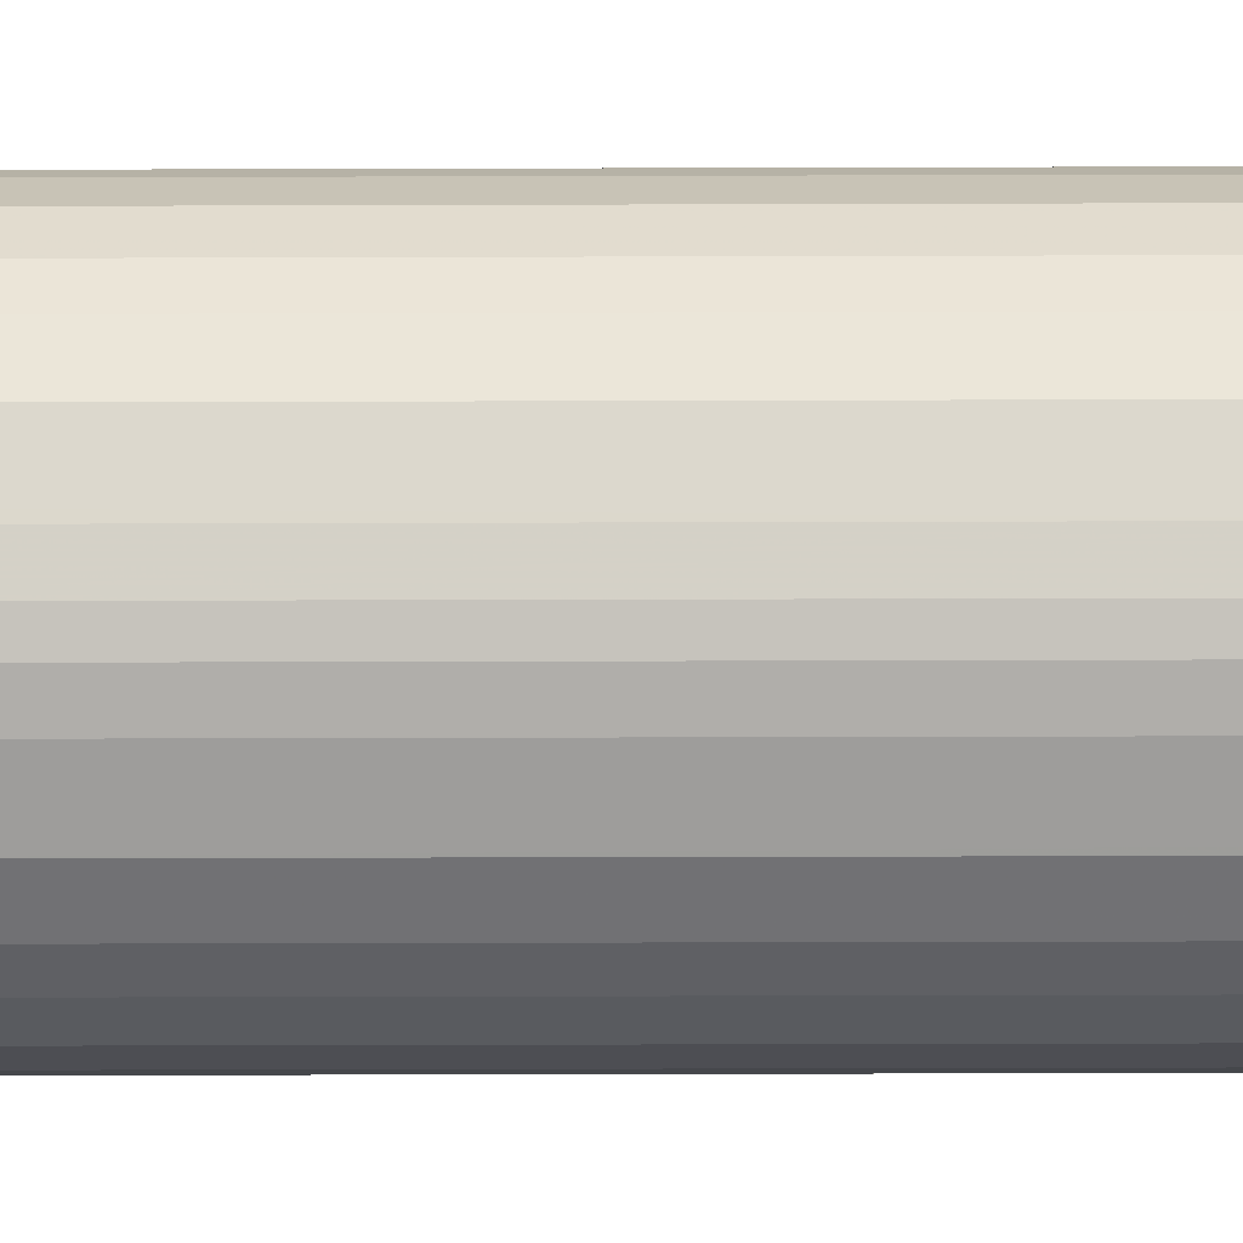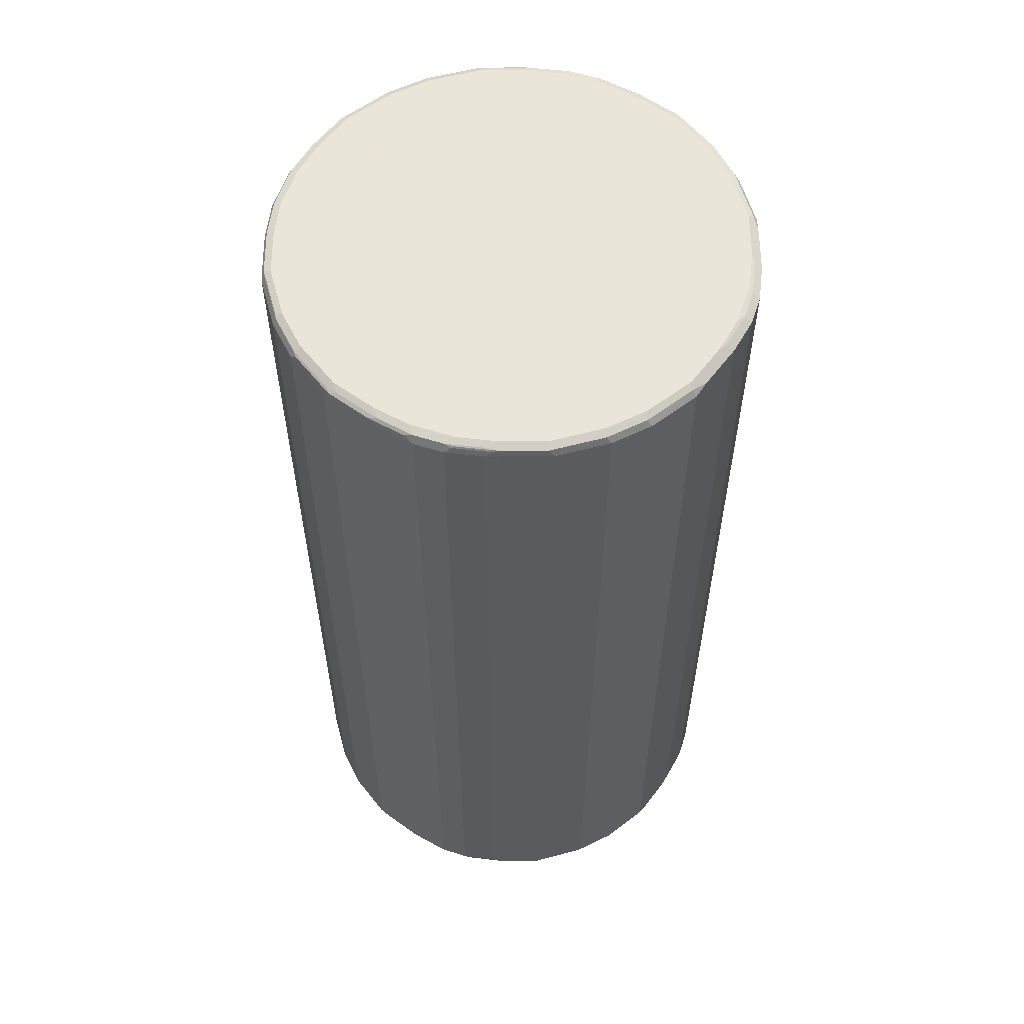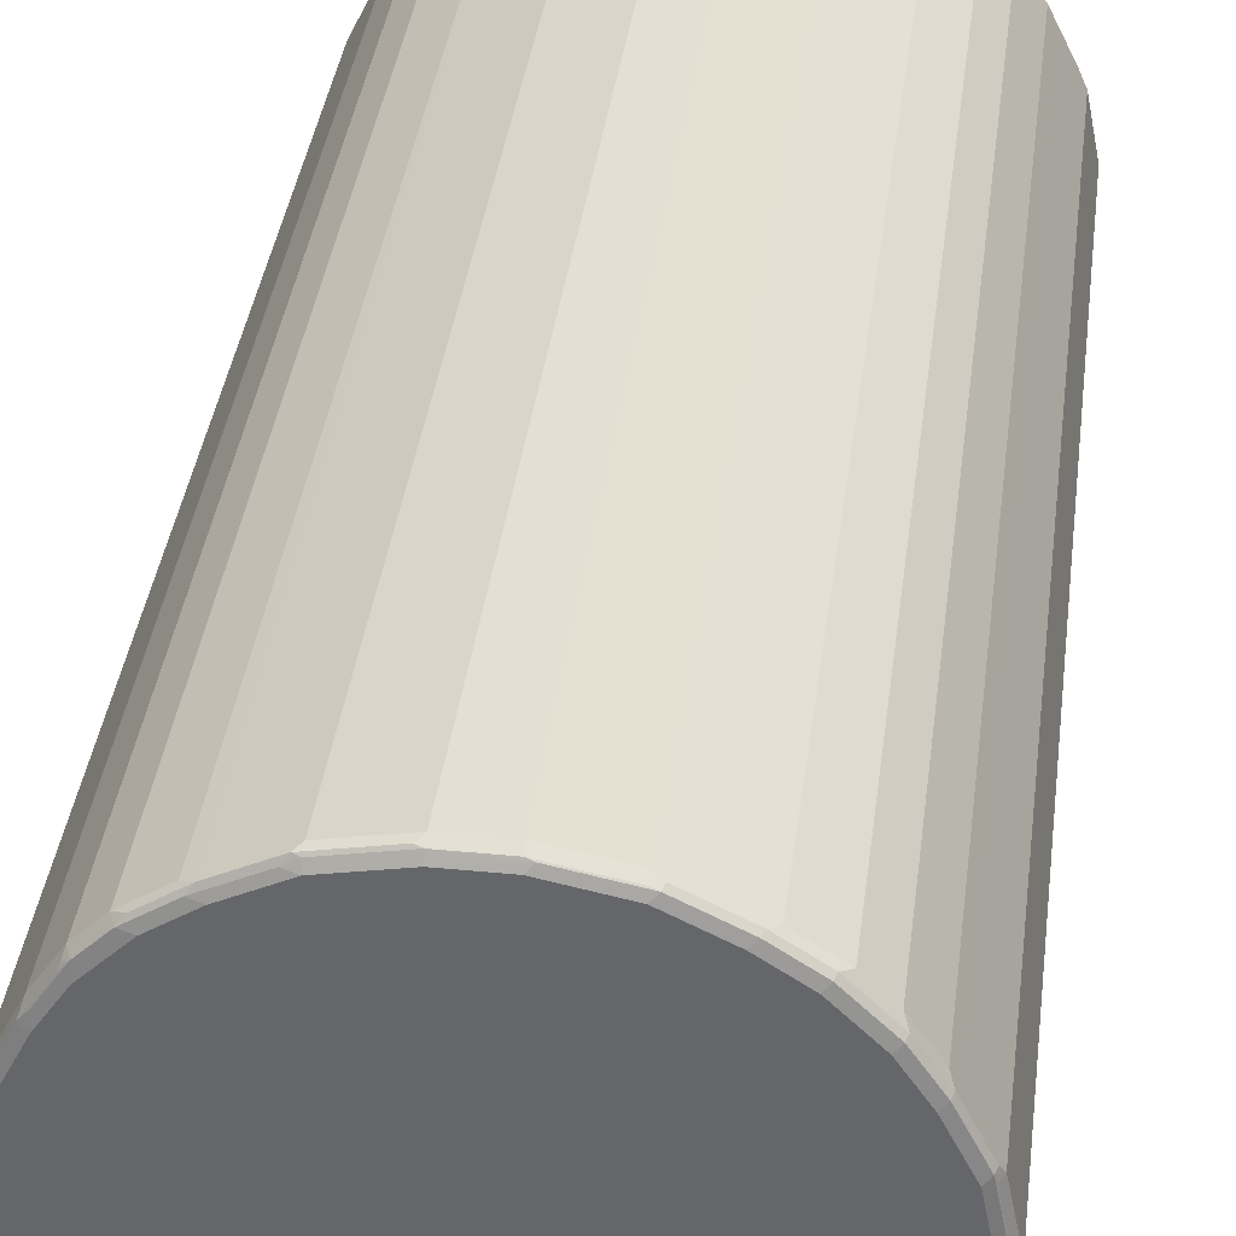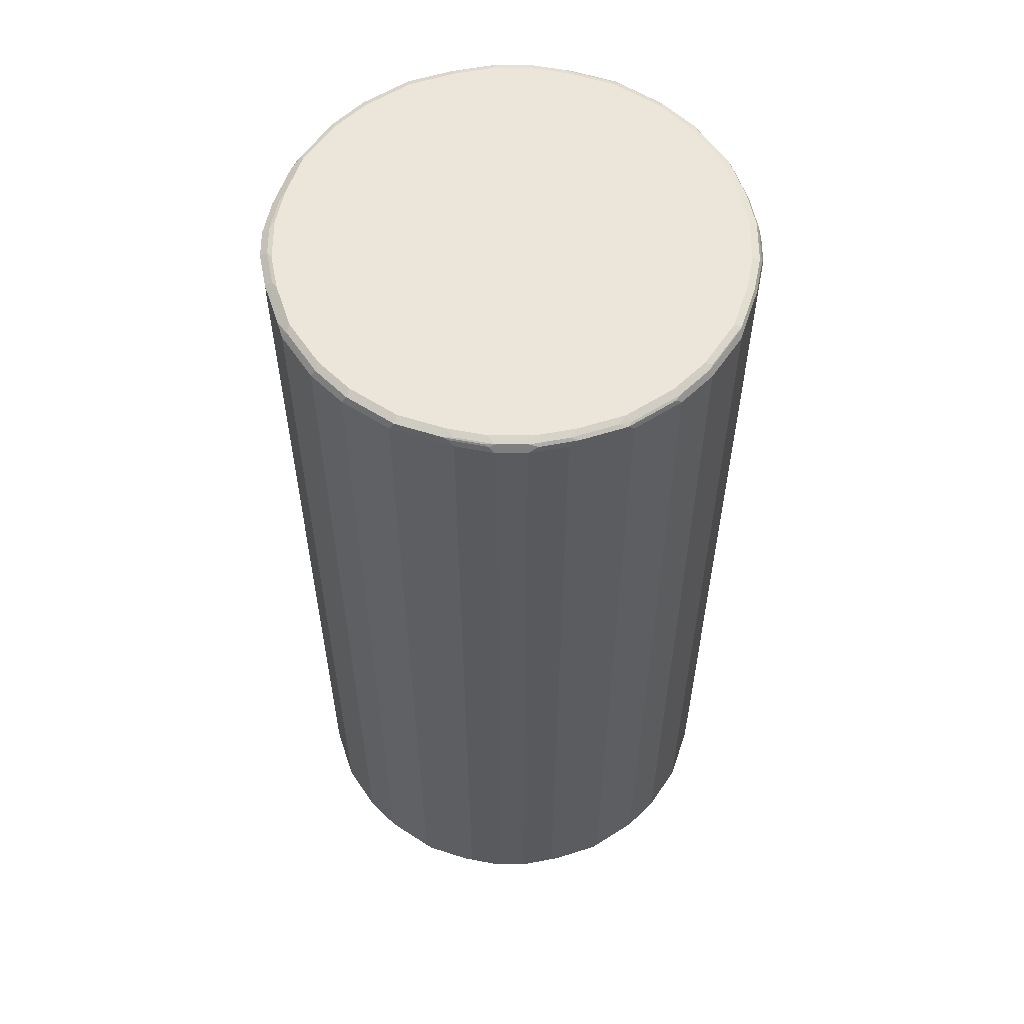
<metadata>
{"format":"obj","ext":"obj","renderer":"f3d","projection":"perspective","resolution":1024,"background":"white","views":[{"elev":-44.0,"azim":90.2,"up":"+Z"},{"elev":57.7,"azim":-26.8,"up":"+Y"},{"elev":37.2,"azim":7.2,"up":"+Z"},{"elev":57.1,"azim":135.1,"up":"+Y"}]}
</metadata>
<code>
v -0.4402 -0.8611 -0.03827
v -0.421 -0.8611 -0.1339
v -0.4146 -0.8739 -0.1275
v -0.4338 -0.8739 -0.03189
v -0.4402 -0.8611 0.03827
v -0.4402 0.8611 -0.03827
v -0.3764 -0.8548 -0.2233
v -0.37 -0.8675 -0.2361
v -0.4082 -0.8675 -0.1594
v -0.4114 -0.8708 -0.1435
v -0.421 0.8611 -0.1339
v -0.4019 -0.8804 -0.1339
v -0.4338 -0.8739 0.04464
v -0.421 -0.8804 -0.03827
v -0.4146 -0.8739 0.1403
v -0.421 -0.8611 0.1339
v -0.4402 0.8611 0.03827
v -0.4354 0.8708 0.04783
v -0.4338 0.8739 -0.03827
v -0.4146 0.8739 -0.1339
v -0.3764 0.8675 -0.2233
v -0.3317 -0.8675 -0.2935
v -0.3604 -0.8772 -0.2265
v -0.3732 -0.8708 -0.2201
v -0.37 0.8548 -0.2361
v -0.4114 0.8756 -0.1435
v -0.4146 0.8675 -0.1467
v -0.3636 -0.8804 -0.2105
v -0.421 -0.8804 0.03827
v -0.3764 -0.8739 0.2168
v -0.4114 -0.8708 0.1483
v -0.4019 -0.8804 0.1339
v -0.3764 -0.8611 0.2233
v -0.378 0.8708 0.2201
v -0.4163 0.8708 0.1435
v -0.421 0.8611 0.1339
v -0.4338 0.8739 0.03827
v -0.4306 0.8756 -0.04783
v -0.3732 0.8756 -0.2201
v -0.3381 0.8675 -0.2807
v -0.2935 -0.8675 -0.3317
v -0.3221 -0.8772 -0.2839
v -0.3317 0.8548 -0.2935
v -0.3253 -0.8804 -0.2679
v -0.4019 0.8804 -0.1339
v -0.3381 -0.8739 0.2743
v -0.3732 -0.8708 0.2248
v -0.3636 -0.8804 0.2105
v -0.3636 -0.8756 0.232
v -0.37 -0.8611 0.2361
v -0.37 0.8611 0.2361
v -0.3397 0.8708 0.2775
v -0.366 0.8756 0.2297
v -0.4043 0.8756 0.1531
v -0.4146 0.8739 0.1339
v -0.421 0.8804 0.03827
v -0.421 0.8804 -0.03827
v -0.3636 0.8804 -0.2105
v -0.3253 0.8804 -0.2679
v -0.3349 0.8756 -0.2775
v -0.2807 0.8675 -0.3381
v -0.2361 -0.8675 -0.37
v -0.2839 -0.8772 -0.3221
v -0.2935 0.8548 -0.3317
v -0.2679 -0.8804 -0.3253
v -0.3349 -0.8708 0.2822
v -0.3253 -0.8756 0.2895
v -0.3253 -0.8804 0.2679
v -0.3317 -0.8611 0.2935
v -0.3317 0.8611 0.2935
v -0.3278 0.8756 0.2871
v -0.3253 0.8804 0.2679
v -0.3636 0.8804 0.2105
v -0.4019 0.8804 0.1339
v -0.2679 0.8804 -0.3253
v -0.2775 0.8756 -0.3349
v -0.2233 0.8675 -0.3764
v -0.2233 -0.8548 -0.3764
v -0.1339 -0.8611 -0.421
v -0.1594 -0.8675 -0.4082
v -0.2201 -0.8708 -0.3732
v -0.2265 -0.8772 -0.3604
v -0.2361 0.8548 -0.37
v -0.2105 -0.8804 -0.3636
v -0.2871 -0.8756 0.3278
v -0.2679 -0.8804 0.3253
v -0.2935 -0.8611 0.3317
v -0.2935 0.8611 0.3317
v -0.2895 0.8756 0.3253
v -0.2679 0.8804 0.3253
v -0.2105 0.8804 -0.3636
v -0.2201 0.8756 -0.3732
v -0.1467 0.8675 -0.4146
v -0.1339 0.8611 -0.421
v -0.03827 -0.8611 -0.4402
v -0.1275 -0.8739 -0.4146
v -0.1435 -0.8708 -0.4114
v -0.1339 -0.8804 -0.4019
v -0.2297 -0.8756 0.366
v -0.2775 -0.8708 0.3397
v -0.2105 -0.8804 0.3636
v -0.2361 -0.8611 0.37
v -0.2361 0.8611 0.37
v -0.2822 0.8708 0.3349
v -0.2743 0.8739 0.3381
v -0.232 0.8756 0.3636
v -0.2105 0.8804 0.3636
v -0.1339 0.8804 -0.4019
v -0.1435 0.8756 -0.4114
v -0.1339 0.8739 -0.4146
v -0.03827 0.8611 -0.4402
v 0.03827 -0.8611 -0.4402
v -0.03189 -0.8739 -0.4338
v -0.03827 -0.8804 -0.421
v -0.1531 -0.8756 0.4043
v -0.2201 -0.8708 0.378
v -0.1339 -0.8804 0.4019
v -0.2233 0.8611 0.3764
v -0.2248 0.8708 0.3732
v -0.2168 0.8739 0.3764
v -0.1339 0.8804 0.4019
v -0.03827 0.8804 -0.421
v -0.04783 0.8756 -0.4306
v -0.03827 0.8739 -0.4338
v 0.04783 0.8708 -0.4354
v 0.03827 0.8611 -0.4402
v 0.1339 -0.8611 -0.421
v 0.1403 -0.8739 -0.4146
v 0.04464 -0.8739 -0.4338
v 0.03827 -0.8804 -0.421
v -0.1339 -0.8739 0.4146
v -0.1435 -0.8708 0.4163
v -0.1339 0.8611 0.421
v -0.03827 -0.8804 0.421
v -0.1483 0.8708 0.4114
v -0.1403 0.8739 0.4146
v -0.03827 0.8804 0.421
v 0.03827 0.8804 -0.421
v 0.03827 0.8739 -0.4338
v 0.1435 0.8708 -0.4163
v 0.1339 0.8611 -0.421
v 0.2233 -0.8611 -0.3764
v 0.1483 -0.8708 -0.4114
v 0.2201 0.8708 -0.378
v 0.2168 -0.8739 -0.3764
v 0.1339 -0.8804 -0.4019
v -0.03827 -0.8739 0.4338
v -0.04783 -0.8708 0.4354
v -0.03827 -0.8611 0.4402
v -0.1339 -0.8611 0.421
v -0.03827 0.8611 0.4402
v 0.03827 -0.8804 0.421
v 0.04783 -0.8756 0.4306
v -0.04464 0.8739 0.4338
v 0.03827 0.8804 0.421
v 0.1339 0.8804 -0.4019
v 0.1339 0.8739 -0.4146
v 0.1531 0.8756 -0.4043
v 0.2361 -0.8611 -0.37
v 0.2248 -0.8708 -0.3732
v 0.2297 0.8756 -0.366
v 0.2775 0.8708 -0.3397
v 0.2361 0.8611 -0.37
v 0.2743 -0.8739 -0.3381
v 0.232 -0.8756 -0.3636
v 0.2105 -0.8804 -0.3636
v 0.03827 -0.8739 0.4338
v 0.03827 -0.8611 0.4402
v 0.03827 0.8611 0.4402
v 0.1339 -0.8804 0.4019
v 0.1435 -0.8756 0.4114
v 0.03189 0.8739 0.4338
v 0.1339 0.8804 0.4019
v 0.2105 0.8804 -0.3636
v 0.2935 -0.8611 -0.3317
v 0.2822 -0.8708 -0.3349
v 0.2871 0.8756 -0.3278
v 0.2679 0.8804 -0.3253
v 0.2935 0.8611 -0.3317
v 0.2895 -0.8756 -0.3253
v 0.2679 -0.8804 -0.3253
v 0.1339 -0.8739 0.4146
v 0.1339 -0.8611 0.421
v 0.1339 0.8611 0.421
v 0.1275 0.8739 0.4146
v 0.2105 -0.8804 0.3636
v 0.2201 -0.8756 0.3732
v 0.1467 -0.8675 0.4146
v 0.2105 0.8804 0.3636
v 0.1435 0.8708 0.4114
v 0.2201 0.8708 0.3732
v 0.3317 -0.8611 -0.2935
v 0.3253 0.8756 -0.2895
v 0.3253 0.8804 -0.2679
v 0.3317 0.8611 -0.2935
v 0.3278 -0.8756 -0.2871
v 0.3253 -0.8804 -0.2679
v 0.2233 -0.8675 0.3764
v 0.2233 0.8548 0.3764
v 0.2361 0.8675 0.37
v 0.1594 0.8675 0.4082
v 0.2679 -0.8804 0.3253
v 0.2775 -0.8756 0.3349
v 0.2265 0.8772 0.3604
v 0.2679 0.8804 0.3253
v 0.37 -0.8611 -0.2361
v 0.3397 -0.8708 -0.2775
v 0.3636 0.8756 -0.232
v 0.3381 0.8739 -0.2743
v 0.3349 0.8708 -0.2822
v 0.3636 0.8804 -0.2105
v 0.37 0.8611 -0.2361
v 0.366 -0.8756 -0.2297
v 0.3636 -0.8804 -0.2105
v 0.2807 -0.8675 0.3381
v 0.2361 -0.8548 0.37
v 0.2935 0.8675 0.3317
v 0.3253 -0.8804 0.2679
v 0.3349 -0.8756 0.2775
v 0.2839 0.8772 0.3221
v 0.3253 0.8804 0.2679
v 0.378 -0.8708 -0.2201
v 0.3764 0.8739 -0.2168
v 0.3732 0.8708 -0.2248
v 0.4019 0.8804 -0.1339
v 0.3764 0.8611 -0.2233
v 0.4043 -0.8756 -0.1531
v 0.4019 -0.8804 -0.1339
v 0.3381 -0.8675 0.2807
v 0.2935 -0.8548 0.3317
v 0.3317 0.8675 0.2935
v 0.3636 -0.8804 0.2105
v 0.3732 -0.8756 0.2201
v 0.3221 0.8772 0.2839
v 0.3636 0.8804 0.2105
v 0.3604 0.8772 0.2265
v 0.4163 -0.8708 -0.1435
v 0.421 0.8611 -0.1339
v 0.4146 0.8739 -0.1403
v 0.4114 0.8708 -0.1483
v 0.421 0.8804 -0.03827
v 0.4146 -0.8739 -0.1339
v 0.421 -0.8804 -0.03827
v 0.3764 -0.8675 0.2233
v 0.3317 -0.8548 0.2935
v 0.37 0.8675 0.2361
v 0.4019 -0.8804 0.1339
v 0.4114 -0.8756 0.1435
v 0.3732 0.8708 0.2201
v 0.4019 0.8804 0.1339
v 0.421 -0.8611 -0.1339
v 0.4402 -0.8611 -0.03827
v 0.4354 -0.8708 -0.04783
v 0.4402 0.8611 -0.03827
v 0.4338 0.8739 -0.04464
v 0.421 0.8804 0.03827
v 0.4338 -0.8739 -0.03827
v 0.421 -0.8804 0.03827
v 0.4306 -0.8756 0.04783
v 0.37 -0.8548 0.2361
v 0.4146 -0.8675 0.1467
v 0.421 -0.8611 0.1339
v 0.3764 0.8548 0.2233
v 0.421 0.8611 0.1339
v 0.4082 0.8675 0.1594
v 0.4146 -0.8739 0.1339
v 0.4114 0.8708 0.1435
v 0.4146 0.8739 0.1275
v 0.4402 -0.8611 0.03827
v 0.4338 -0.8739 0.03827
v 0.4402 0.8611 0.03827
v 0.4338 0.8739 0.03189
f 1 2 3
f 167 182 168
f 165 181 166
f 165 180 181
f 164 176 180
f 162 177 179
f 161 178 177
f 161 174 178
f 160 176 164
f 159 179 175
f 159 163 179
f 159 176 160
f 159 175 176
f 156 158 157
f 156 161 158
f 156 174 161
f 155 185 173
f 155 172 185
f 153 182 167
f 153 171 182
f 152 171 153
f 152 170 171
f 151 172 154
f 151 169 172
f 149 169 151
f 149 168 169
f 148 168 149
f 148 167 168
f 147 167 148
f 147 153 167
f 168 182 183
f 168 183 184
f 168 184 169
f 169 184 185
f 187 202 203
f 186 202 187
f 184 190 185
f 184 201 190
f 184 200 201
f 184 199 200
f 183 199 184
f 183 198 199
f 183 188 198
f 180 197 181
f 180 196 197
f 177 194 193
f 177 178 194
f 177 195 179
f 145 165 166
f 177 193 195
f 175 179 195
f 175 180 176
f 175 196 180
f 175 192 196
f 173 191 189
f 173 190 191
f 173 185 190
f 171 183 182
f 171 188 183
f 171 198 188
f 171 187 198
f 170 187 171
f 170 186 187
f 169 185 172
f 175 195 192
f 145 180 165
f 145 164 180
f 145 160 164
f 127 140 144
f 127 141 140
f 127 143 128
f 127 142 143
f 126 140 141
f 125 140 126
f 125 157 140
f 125 139 157
f 124 139 125
f 123 139 124
f 123 138 139
f 122 138 123
f 121 154 137
f 121 136 154
f 127 144 142
f 119 136 120
f 118 133 135
f 117 147 131
f 117 134 147
f 116 133 118
f 116 132 133
f 115 117 131
f 115 131 132
f 113 130 114
f 113 129 130
f 112 141 127
f 112 126 141
f 112 128 129
f 112 127 128
f 111 125 126
f 119 135 136
f 187 203 215
f 128 143 160
f 128 145 166
f 144 163 159
f 144 179 163
f 144 162 179
f 144 177 162
f 144 161 177
f 142 144 159
f 142 160 143
f 142 159 160
f 140 161 144
f 140 158 161
f 140 157 158
f 138 157 139
f 138 156 157
f 137 172 155
f 128 160 145
f 137 154 172
f 134 153 147
f 134 152 153
f 133 149 151
f 133 150 149
f 133 136 135
f 133 151 136
f 132 150 133
f 132 149 150
f 132 148 149
f 131 148 132
f 131 147 148
f 128 130 129
f 128 146 130
f 128 166 146
f 136 151 154
f 111 124 125
f 187 215 198
f 189 204 205
f 243 257 259
f 241 272 255
f 241 256 272
f 239 255 254
f 238 252 251
f 238 254 252
f 238 239 254
f 238 240 239
f 237 238 251
f 237 257 242
f 237 253 257
f 237 252 253
f 237 251 252
f 236 246 249
f 235 249 250
f 235 236 249
f 233 261 244
f 233 248 261
f 233 247 248
f 232 247 233
f 231 260 246
f 231 245 260
f 231 236 234
f 231 246 236
f 229 260 245
f 229 244 260
f 228 257 243
f 228 242 257
f 227 242 228
f 243 259 258
f 244 261 262
f 244 262 264
f 244 264 263
f 264 267 265
f 264 268 267
f 264 271 268
f 262 271 264
f 262 269 271
f 262 266 269
f 257 270 259
f 254 272 271
f 254 255 272
f 253 269 270
f 253 270 257
f 252 271 269
f 252 254 271
f 252 269 253
f 227 237 242
f 250 272 256
f 250 267 268
f 249 267 250
f 248 262 261
f 248 266 262
f 248 270 266
f 248 259 270
f 247 259 248
f 247 258 259
f 246 267 249
f 246 265 267
f 246 264 265
f 246 263 264
f 244 246 260
f 244 263 246
f 250 268 272
f 226 240 238
f 225 255 239
f 225 241 255
f 202 219 203
f 202 218 219
f 200 230 217
f 200 216 230
f 200 220 204
f 200 217 220
f 198 200 199
f 198 216 200
f 198 230 216
f 198 215 230
f 197 213 214
f 196 213 197
f 196 222 213
f 196 207 222
f 203 219 229
f 195 224 212
f 193 210 195
f 193 209 210
f 193 223 209
f 193 208 223
f 193 211 208
f 193 194 211
f 192 212 206
f 192 195 212
f 192 207 196
f 192 222 207
f 192 206 222
f 191 200 204
f 190 200 191
f 190 201 200
f 195 210 224
f 189 191 204
f 203 229 215
f 205 220 234
f 223 240 224
f 223 239 240
f 222 238 237
f 222 226 238
f 221 236 235
f 221 234 236
f 219 244 229
f 219 233 244
f 218 233 219
f 218 232 233
f 217 245 231
f 217 230 245
f 217 234 220
f 217 231 234
f 204 220 205
f 215 245 230
f 213 228 214
f 213 227 228
f 213 237 227
f 213 222 237
f 212 226 222
f 212 240 226
f 212 224 240
f 211 239 223
f 211 225 239
f 209 224 210
f 209 223 224
f 208 211 223
f 206 212 222
f 205 234 221
f 215 229 245
f 110 124 111
f 109 124 110
f 109 123 124
f 22 63 42
f 22 41 63
f 21 43 25
f 21 40 43
f 21 60 40
f 21 39 60
f 21 26 39
f 21 27 26
f 19 26 20
f 19 38 26
f 19 37 38
f 18 37 19
f 18 55 37
f 18 35 55
f 17 35 18
f 17 36 35
f 16 35 36
f 16 34 35
f 16 33 34
f 16 31 33
f 15 48 30
f 15 32 48
f 15 31 16
f 15 47 31
f 15 30 47
f 13 32 15
f 13 29 32
f 12 29 14
f 12 32 29
f 22 43 64
f 22 64 41
f 23 42 44
f 23 44 28
f 40 64 43
f 40 61 64
f 40 76 61
f 40 60 76
f 39 59 60
f 39 58 59
f 39 45 58
f 38 56 57
f 37 56 38
f 37 74 56
f 37 55 74
f 35 54 55
f 34 50 51
f 34 54 35
f 12 48 32
f 34 53 54
f 34 52 71
f 34 70 52
f 34 51 70
f 33 50 34
f 31 50 33
f 31 47 50
f 30 67 46
f 30 49 67
f 30 48 49
f 30 46 47
f 26 45 39
f 26 57 45
f 26 38 57
f 23 28 24
f 34 71 53
f 12 68 48
f 12 86 68
f 12 101 86
f 8 42 23
f 8 22 42
f 7 25 8
f 7 21 25
f 6 20 11
f 6 19 20
f 6 18 19
f 6 17 18
f 5 36 17
f 5 16 36
f 5 15 16
f 5 13 15
f 4 29 13
f 4 14 29
f 8 23 24
f 3 14 4
f 3 10 12
f 2 21 7
f 2 11 21
f 2 10 3
f 2 9 10
f 2 8 9
f 2 7 8
f 1 11 2
f 1 6 11
f 1 17 6
f 1 5 17
f 1 13 5
f 1 4 13
f 1 3 4
f 3 12 14
f 41 62 82
f 8 24 10
f 8 25 43
f 12 117 101
f 12 134 117
f 12 152 134
f 12 170 152
f 12 186 170
f 12 202 186
f 12 218 202
f 12 232 218
f 12 247 232
f 12 258 247
f 12 243 258
f 12 228 243
f 12 214 228
f 12 197 214
f 8 10 9
f 12 181 197
f 12 146 166
f 12 130 146
f 12 114 130
f 12 98 114
f 12 84 98
f 12 65 84
f 12 44 65
f 12 28 44
f 12 24 28
f 11 27 21
f 11 26 27
f 11 20 26
f 10 24 12
f 8 43 22
f 12 166 181
f 41 82 63
f 41 64 83
f 41 83 62
f 88 119 104
f 88 103 119
f 87 103 88
f 87 102 103
f 87 116 102
f 87 100 116
f 86 101 99
f 85 86 99
f 85 100 87
f 85 116 100
f 85 99 116
f 81 84 82
f 81 98 84
f 81 97 98
f 88 104 89
f 79 111 95
f 79 97 80
f 79 96 97
f 79 95 96
f 77 79 78
f 77 94 79
f 77 93 94
f 77 109 93
f 77 92 109
f 75 92 76
f 75 91 92
f 71 90 72
f 71 89 90
f 70 89 71
f 70 88 89
f 79 94 111
f 69 88 70
f 89 104 105
f 89 120 106
f 108 123 109
f 108 122 123
f 107 136 121
f 107 120 136
f 106 120 107
f 105 119 120
f 104 119 105
f 103 116 118
f 103 135 119
f 103 118 135
f 102 116 103
f 99 117 115
f 99 101 117
f 99 132 116
f 89 105 120
f 99 115 132
f 96 114 98
f 96 113 114
f 95 126 112
f 95 111 126
f 95 113 96
f 95 129 113
f 95 112 129
f 94 110 111
f 94 109 110
f 93 109 94
f 92 108 109
f 91 108 92
f 89 107 90
f 89 106 107
f 96 98 97
f 266 270 269
f 69 87 88
f 67 68 86
f 45 91 75
f 45 108 91
f 45 122 108
f 45 138 122
f 45 156 138
f 45 174 156
f 45 178 174
f 45 194 178
f 45 211 194
f 45 225 211
f 45 241 225
f 45 256 241
f 45 250 256
f 45 235 250
f 45 75 59
f 45 221 235
f 45 189 205
f 45 173 189
f 45 155 173
f 45 137 155
f 45 121 137
f 45 107 121
f 45 90 107
f 45 72 90
f 45 73 72
f 45 74 73
f 45 56 74
f 45 57 56
f 42 65 44
f 42 63 65
f 45 205 221
f 67 86 85
f 45 59 58
f 46 67 66
f 67 87 69
f 67 85 87
f 66 67 69
f 65 82 84
f 63 82 65
f 62 77 78
f 62 83 77
f 62 81 82
f 62 97 81
f 62 80 97
f 62 79 80
f 62 78 79
f 61 83 64
f 61 77 83
f 46 66 47
f 61 92 77
f 59 76 60
f 59 75 76
f 54 74 55
f 53 74 54
f 53 73 74
f 53 72 73
f 53 71 72
f 52 70 71
f 50 70 51
f 50 69 70
f 48 67 49
f 48 68 67
f 47 69 50
f 47 66 69
f 61 76 92
f 268 271 272

</code>
